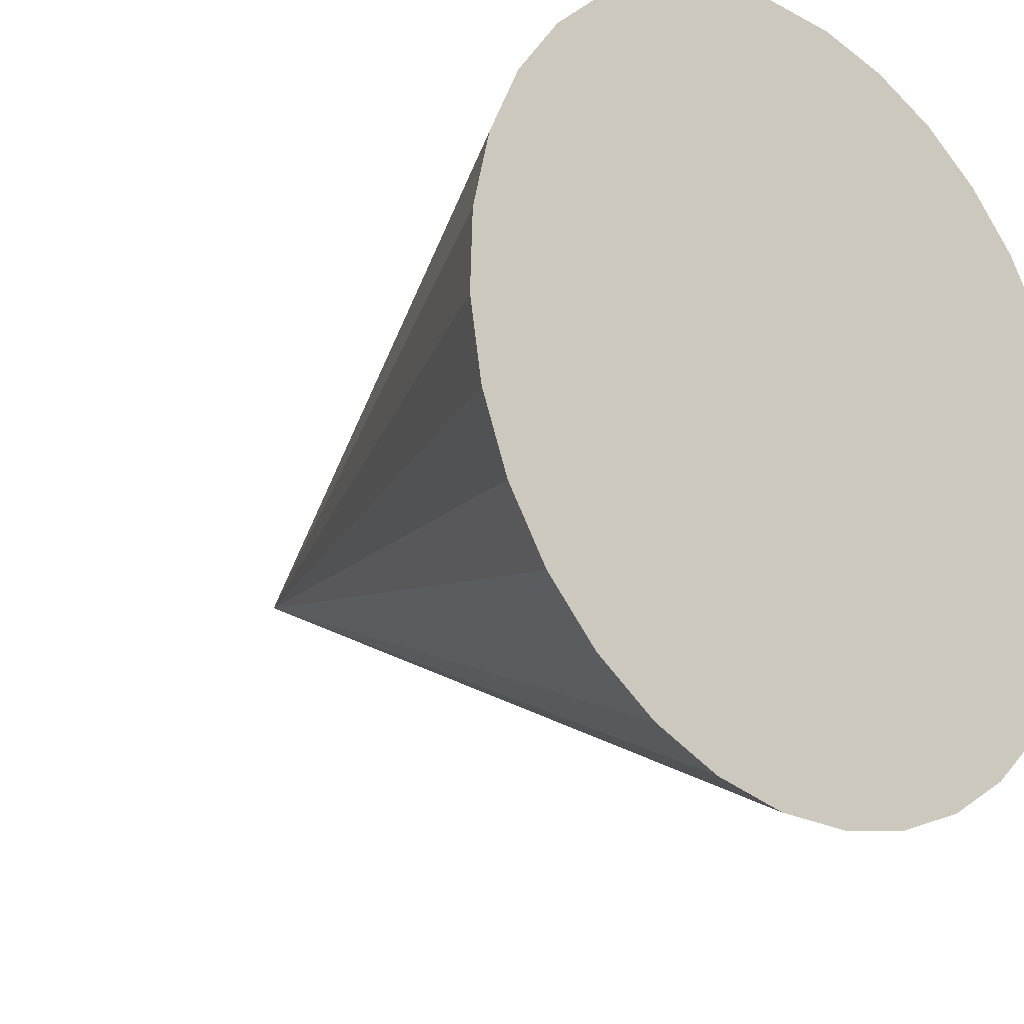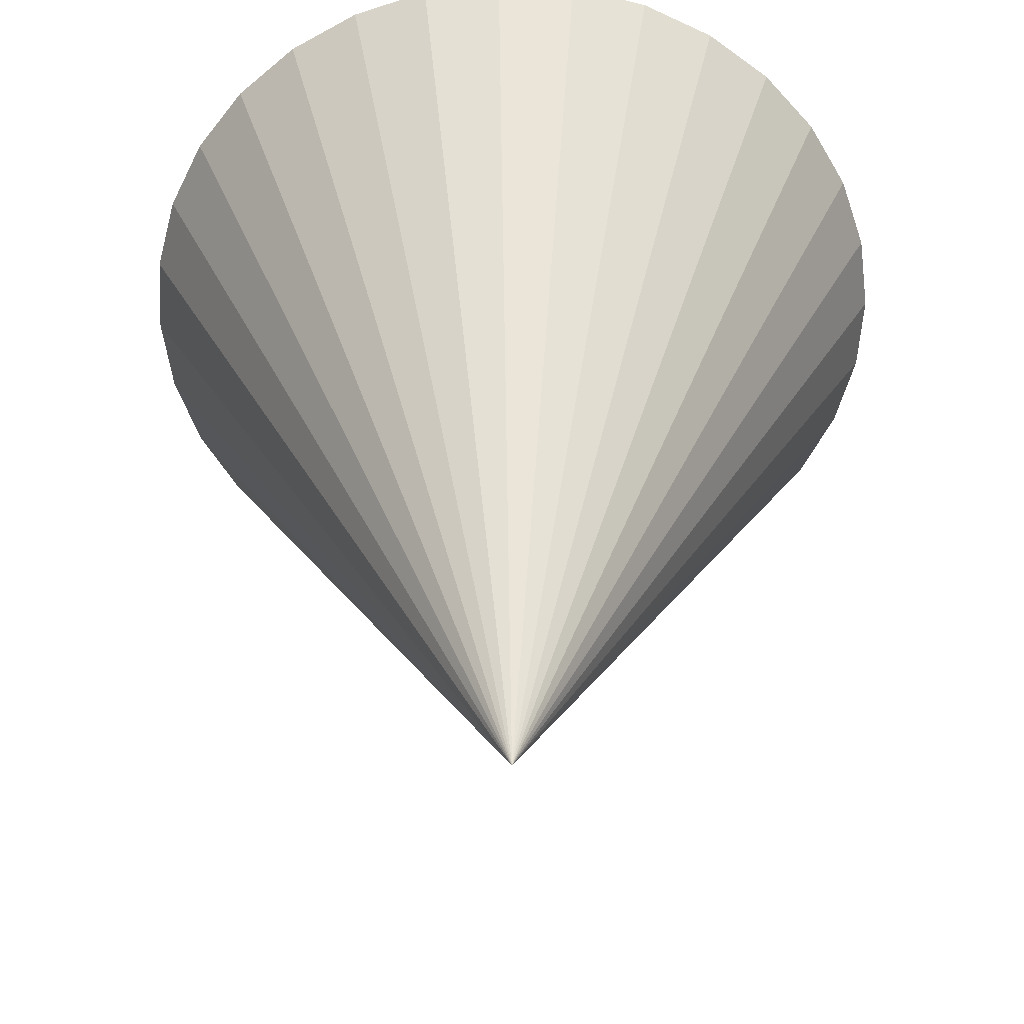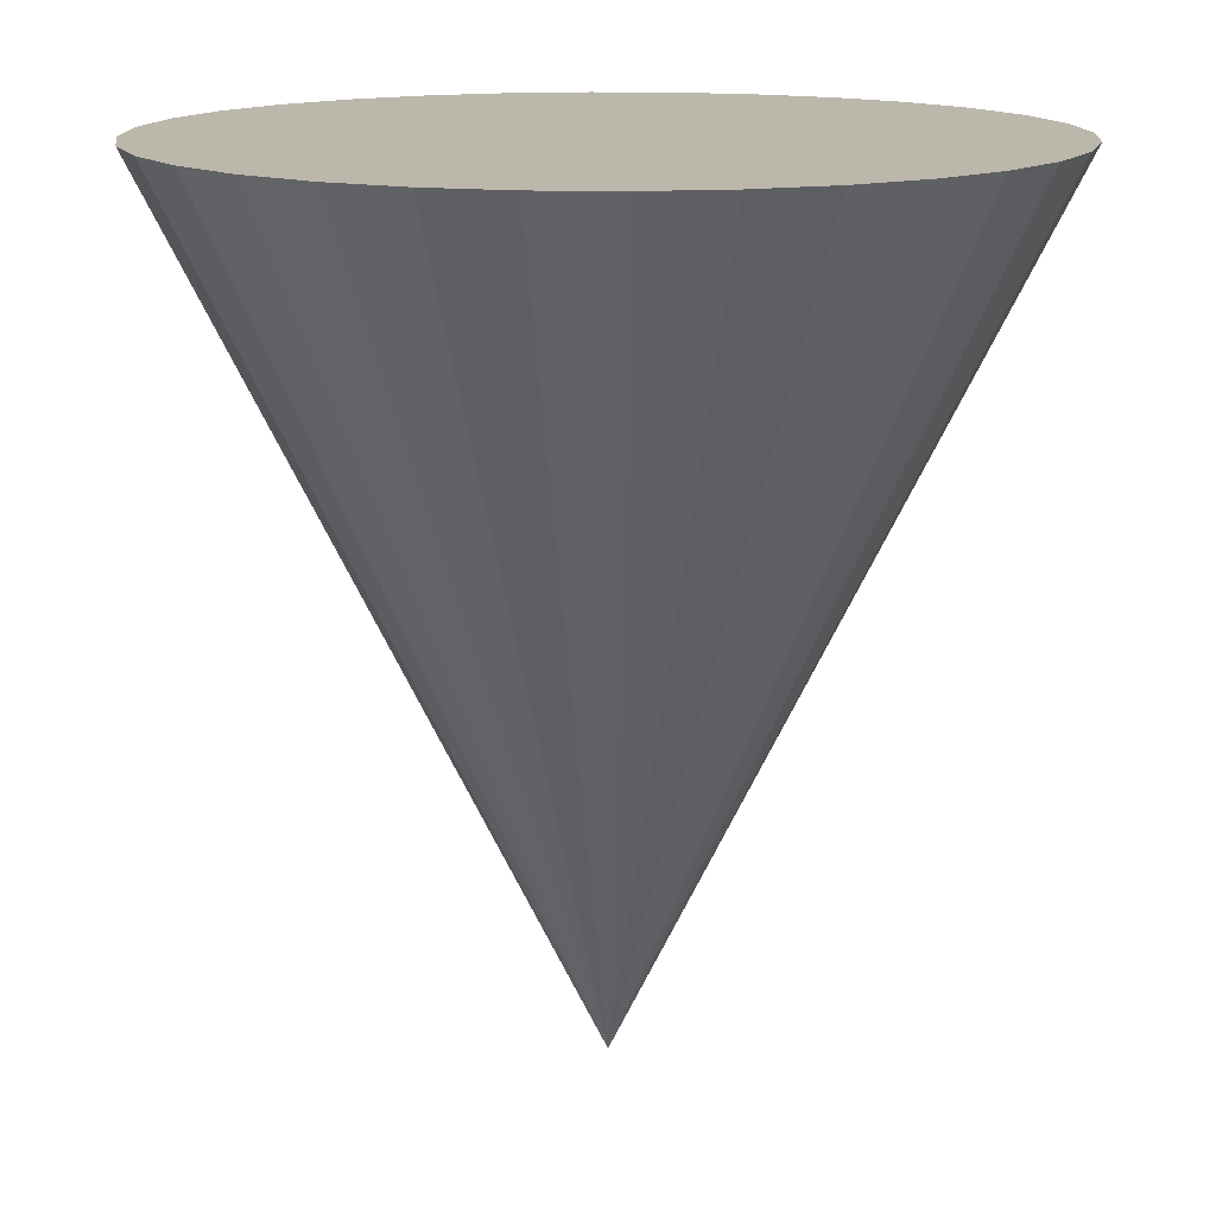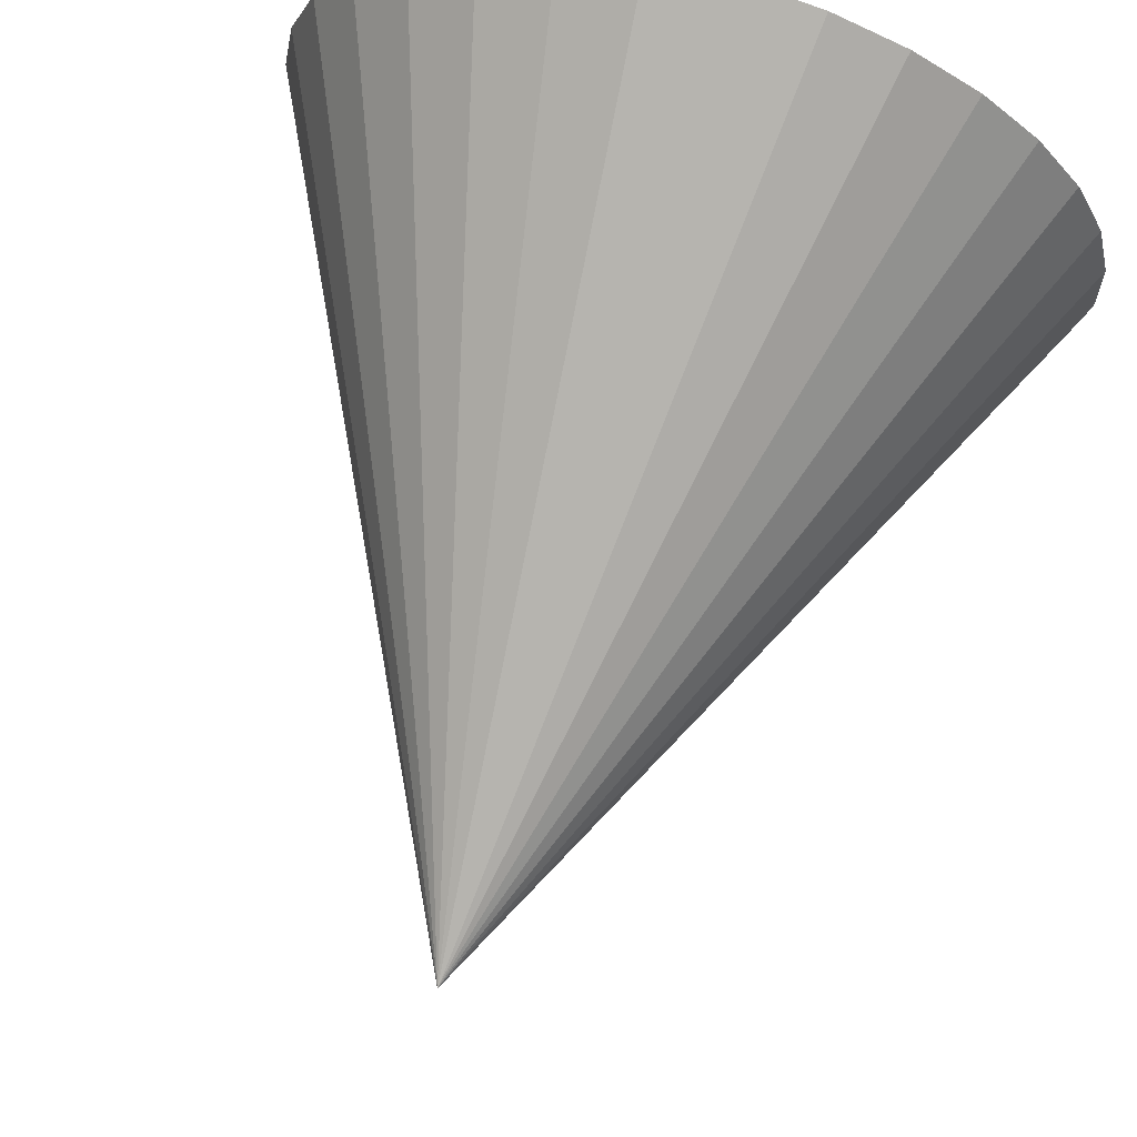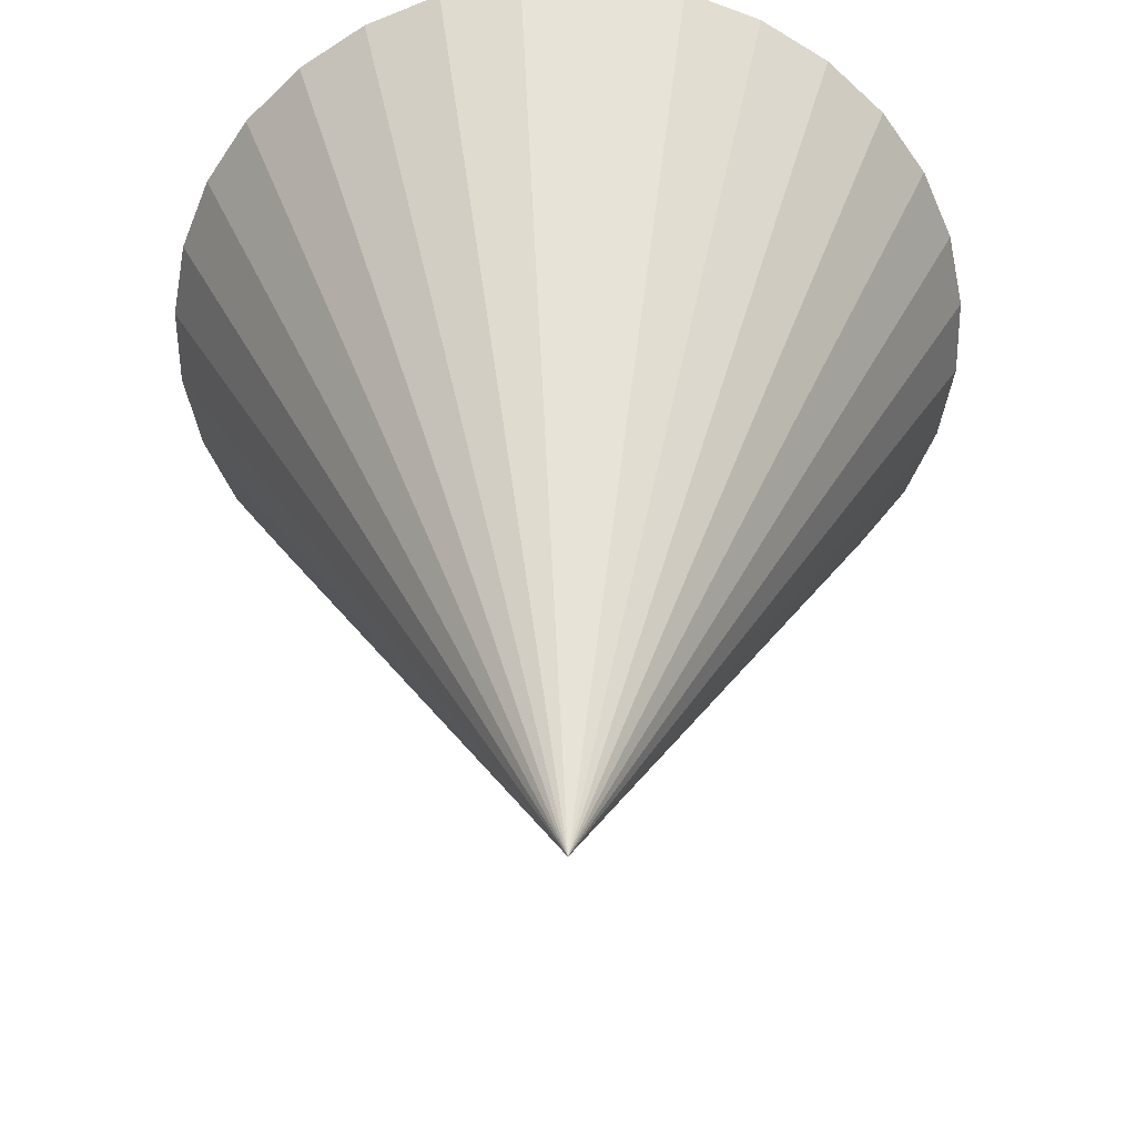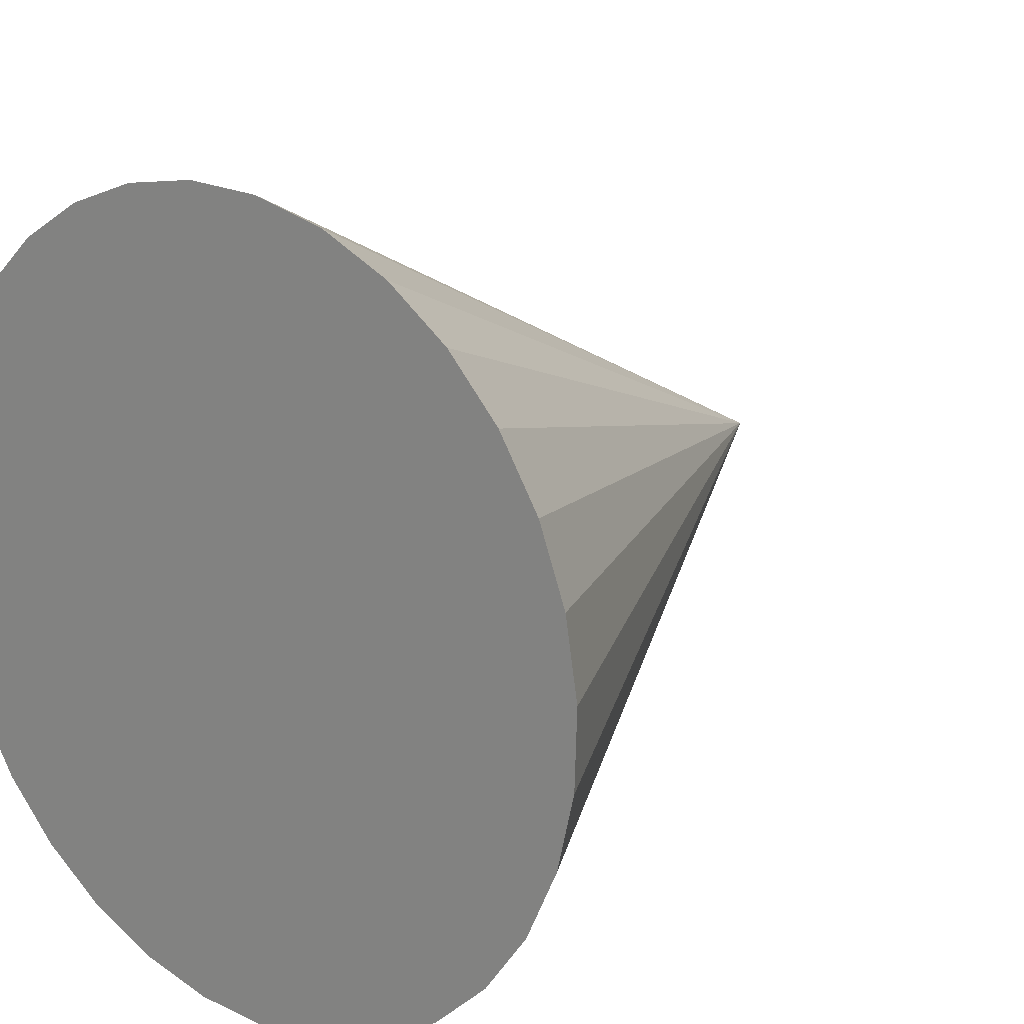
<metadata>
{"format":"obj","ext":"obj","renderer":"f3d","projection":"perspective","resolution":1024,"background":"white","views":[{"elev":-20.9,"azim":138.5,"up":"+Z"},{"elev":-55.9,"azim":5.8,"up":"+Y"},{"elev":14.2,"azim":-111.1,"up":"+Y"},{"elev":71.7,"azim":16.5,"up":"+Z"},{"elev":-54.8,"azim":179.0,"up":"+Y"},{"elev":18.8,"azim":-140.4,"up":"+Z"}]}
</metadata>
<code>
o Cone
v -0.8665 1 -0.4991
v -0 -1 0
v -0.9473 1 -0.3205
v -0.9916 1 -0.1295
v -0.9978 1 0.06643
v -0.9657 1 0.2598
v -0.8964 1 0.4432
v -0.7927 1 0.6096
v -0.6586 1 0.7525
v -0.4991 1 0.8665
v -0.3205 1 0.9473
v -0.1295 1 0.9916
v 0.06643 1 0.9978
v 0.2598 1 0.9657
v 0.4432 1 0.8964
v 0.6096 1 0.7927
v 0.7525 1 0.6586
v 0.8665 1 0.4991
v 0.9473 1 0.3205
v 0.9916 1 0.1295
v 0.9978 1 -0.06644
v 0.9657 1 -0.2598
v 0.8964 1 -0.4432
v 0.7927 1 -0.6096
v 0.6586 1 -0.7525
v 0.4991 1 -0.8665
v 0.3205 1 -0.9473
v 0.1295 1 -0.9916
v -0.06644 1 -0.9978
v -0.2598 1 -0.9657
v -0.4432 1 -0.8964
v -0.6096 1 -0.7927
v -0.7525 1 -0.6586
f 1 2 3
f 3 2 4
f 4 2 5
f 5 2 6
f 6 2 7
f 7 2 8
f 8 2 9
f 9 2 10
f 10 2 11
f 11 2 12
f 12 2 13
f 13 2 14
f 14 2 15
f 15 2 16
f 16 2 17
f 17 2 18
f 18 2 19
f 19 2 20
f 20 2 21
f 21 2 22
f 22 2 23
f 23 2 24
f 24 2 25
f 25 2 26
f 26 2 27
f 27 2 28
f 28 2 29
f 29 2 30
f 30 2 31
f 31 2 32
f 32 2 33
f 33 2 1
f 1 3 4 5 6 7 8 9 10 11 12 13 14 15 16 17 18 19 20 21 22 23 24 25 26 27 28 29 30 31 32 33

</code>
